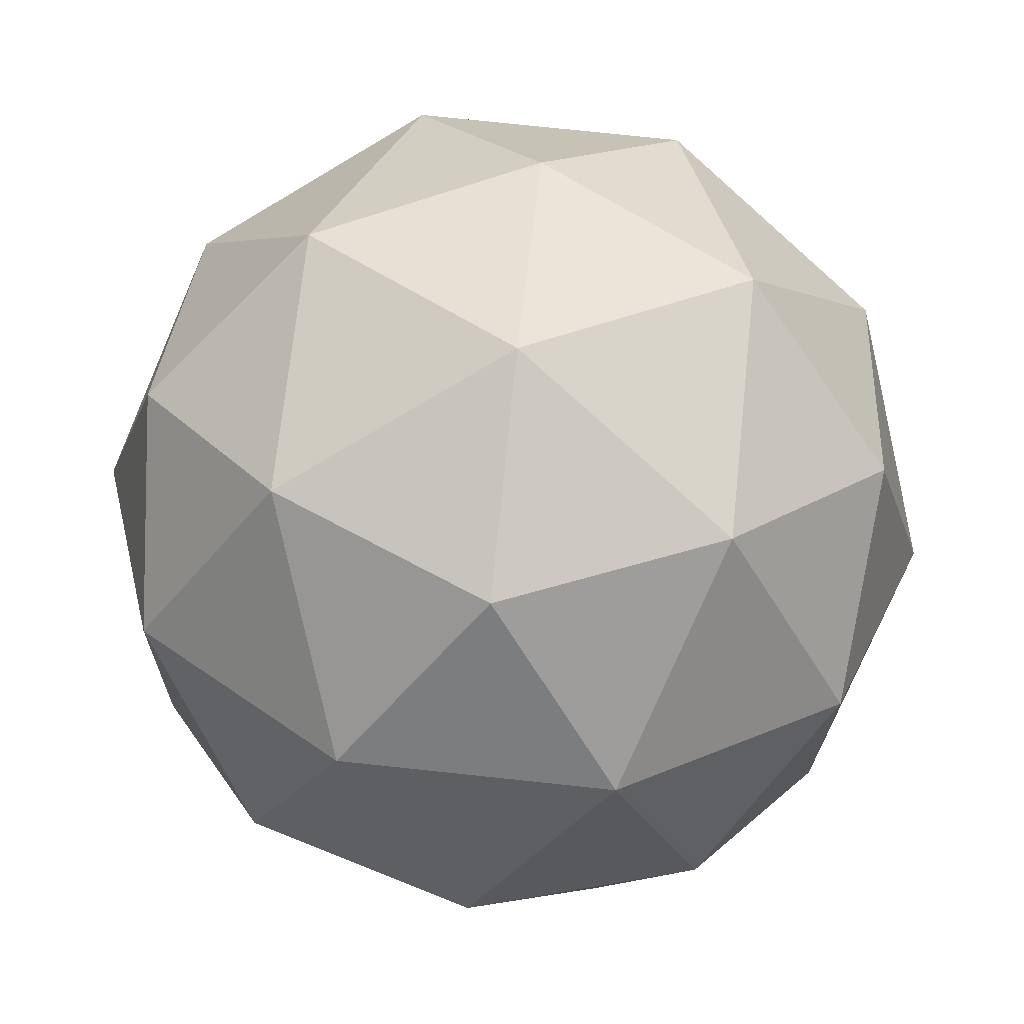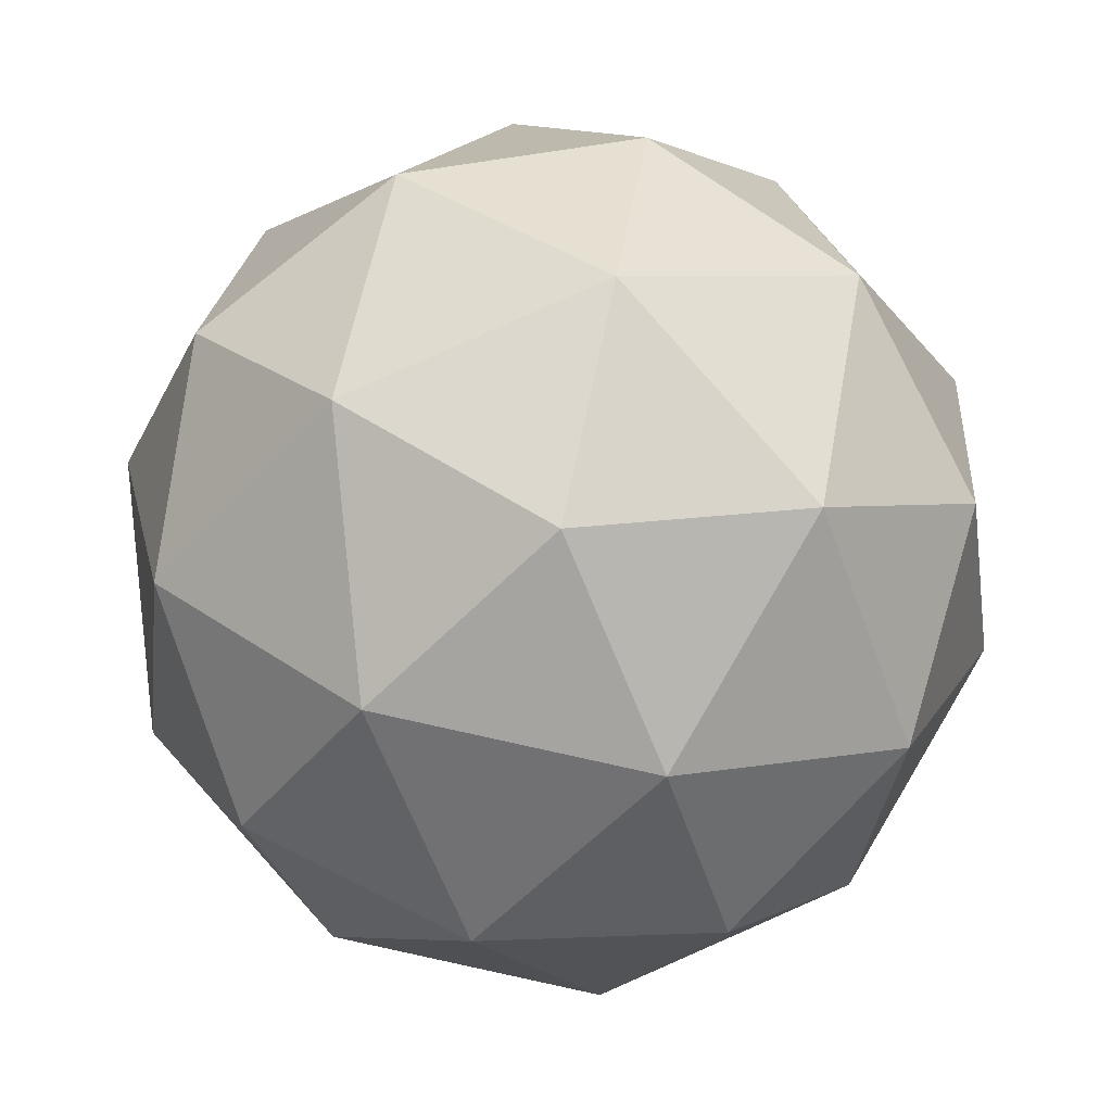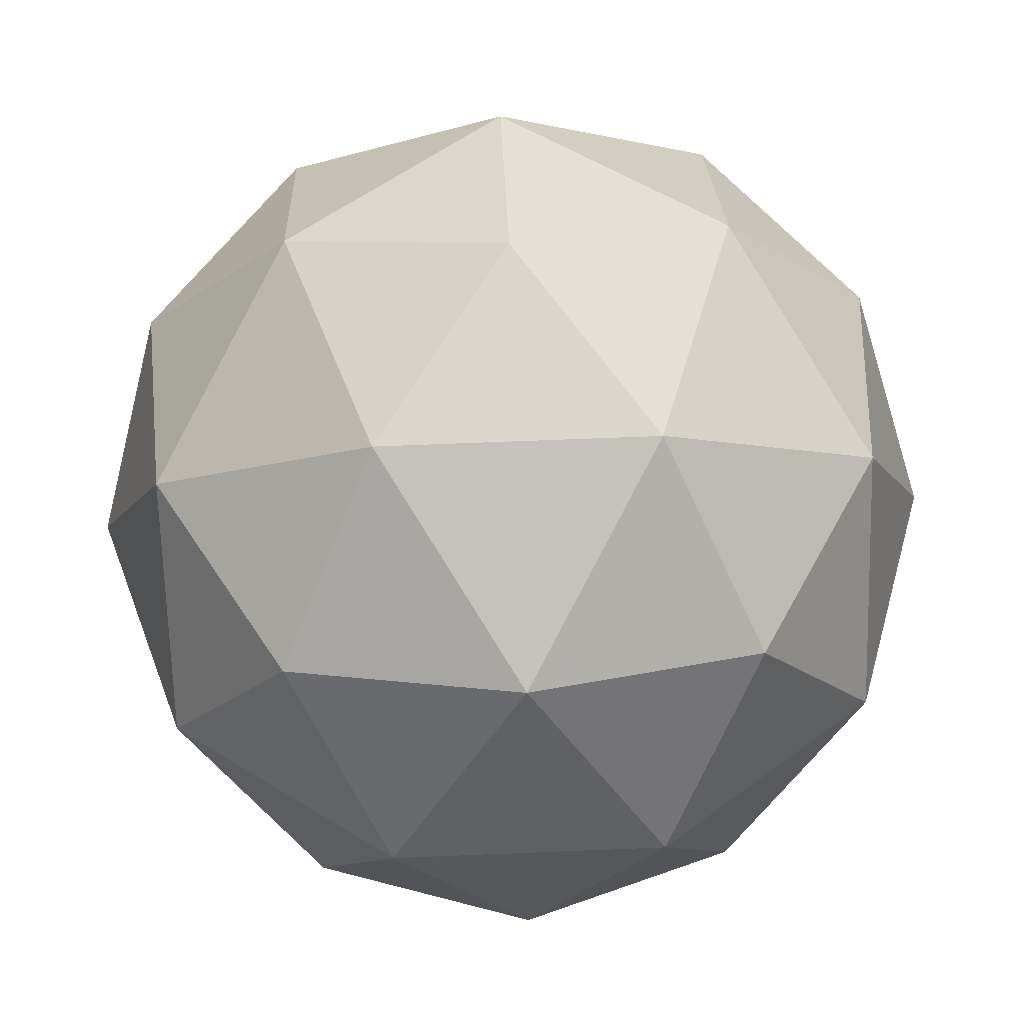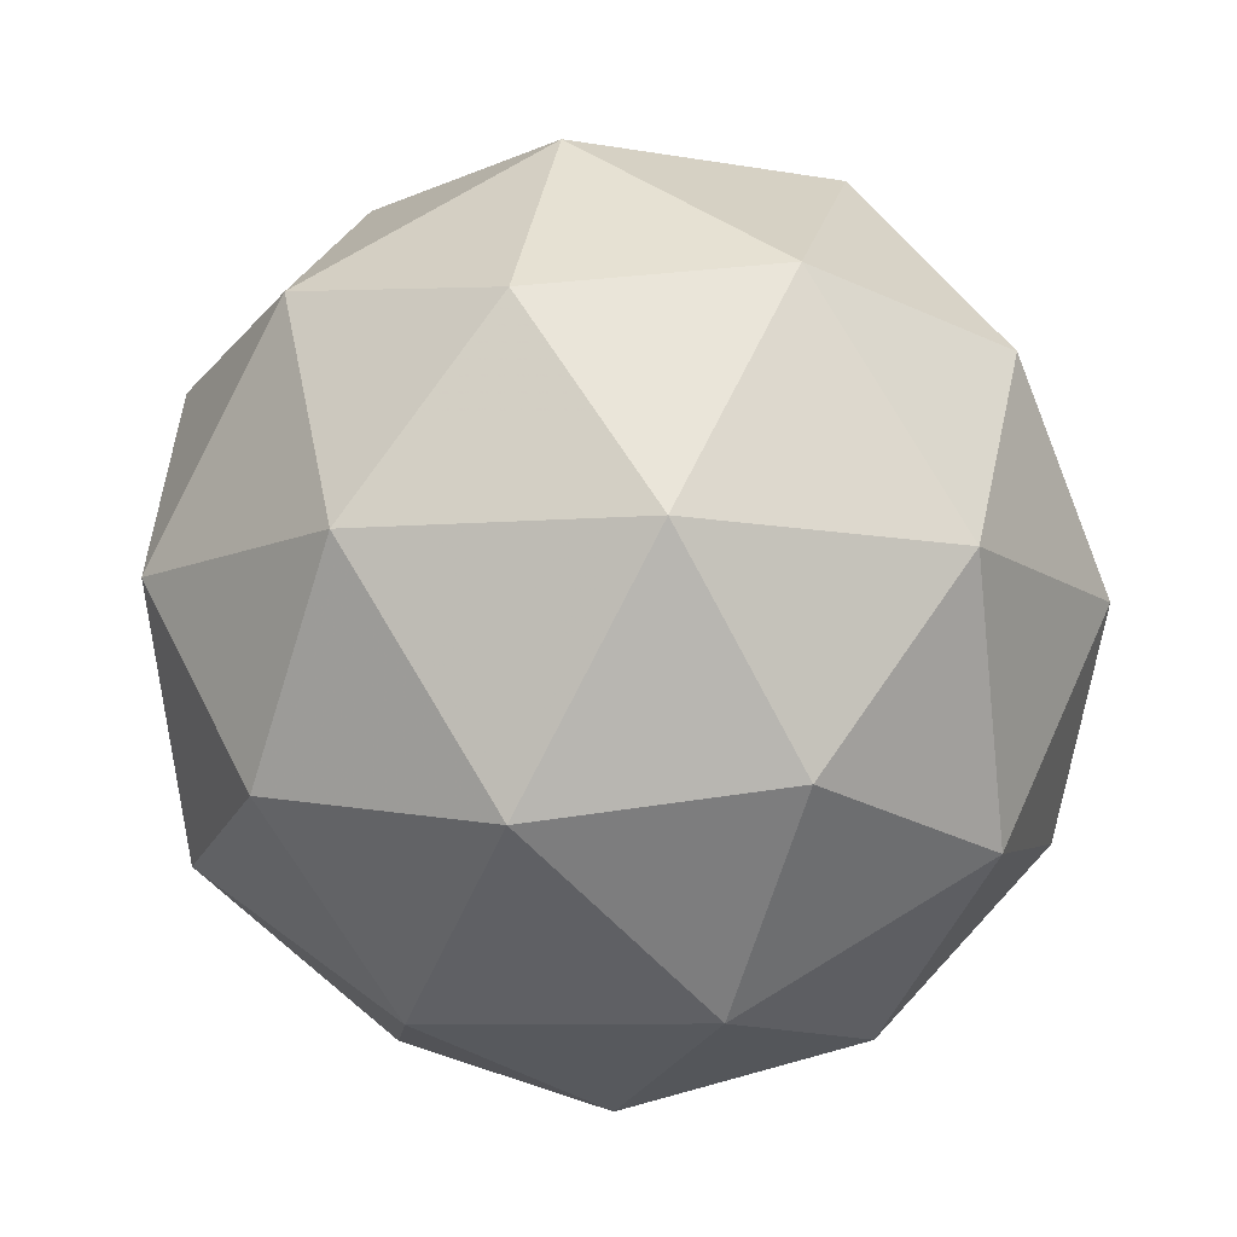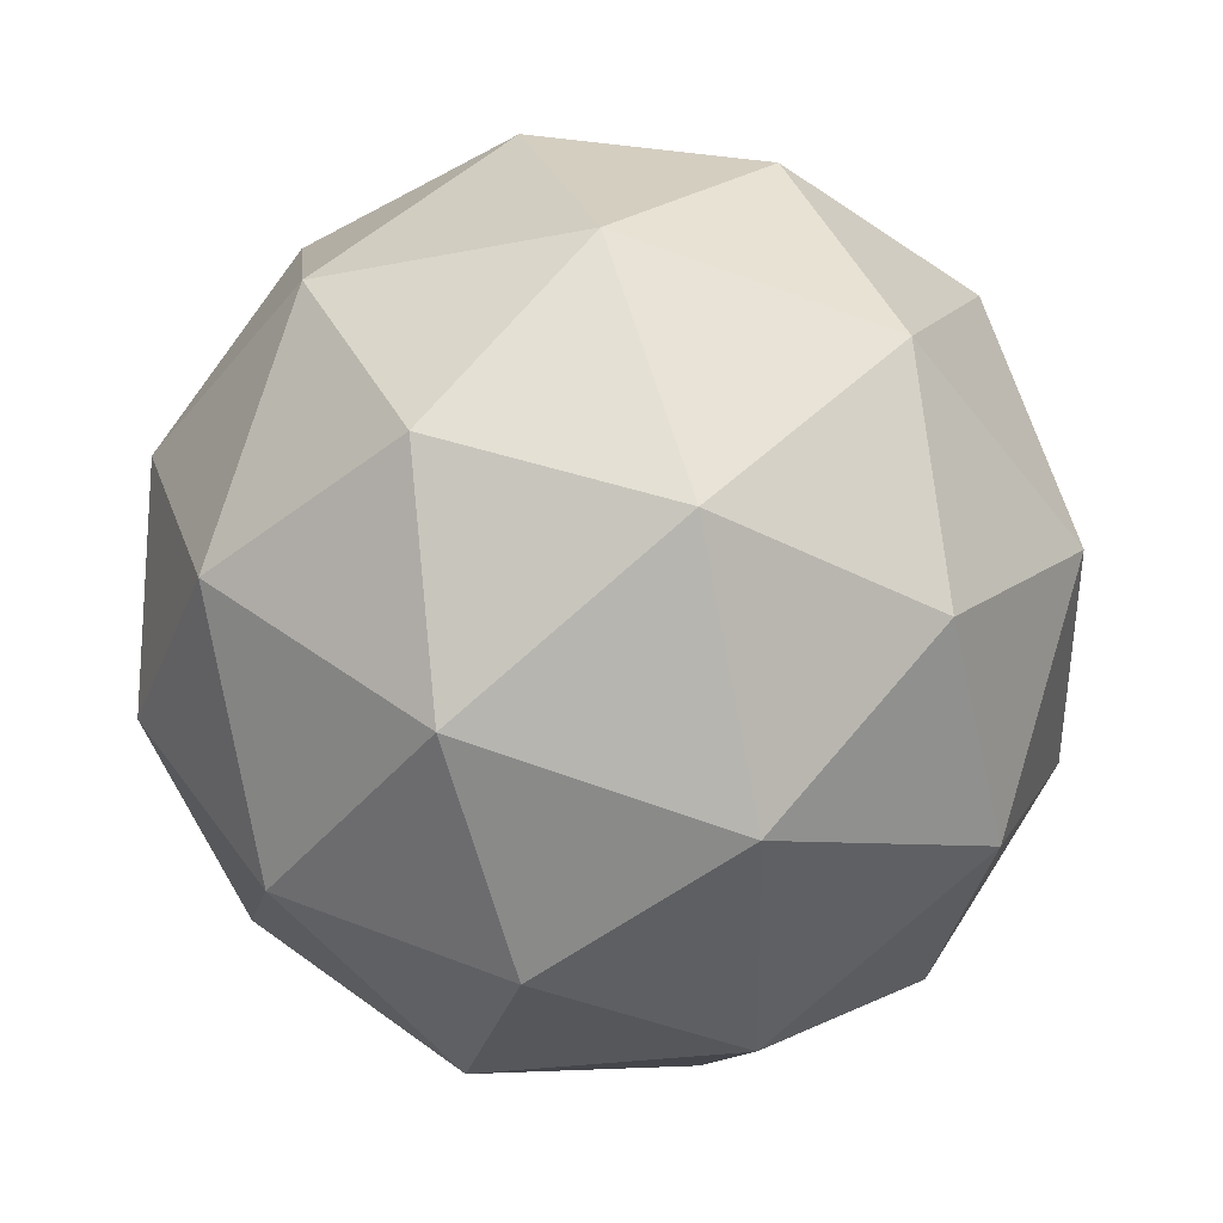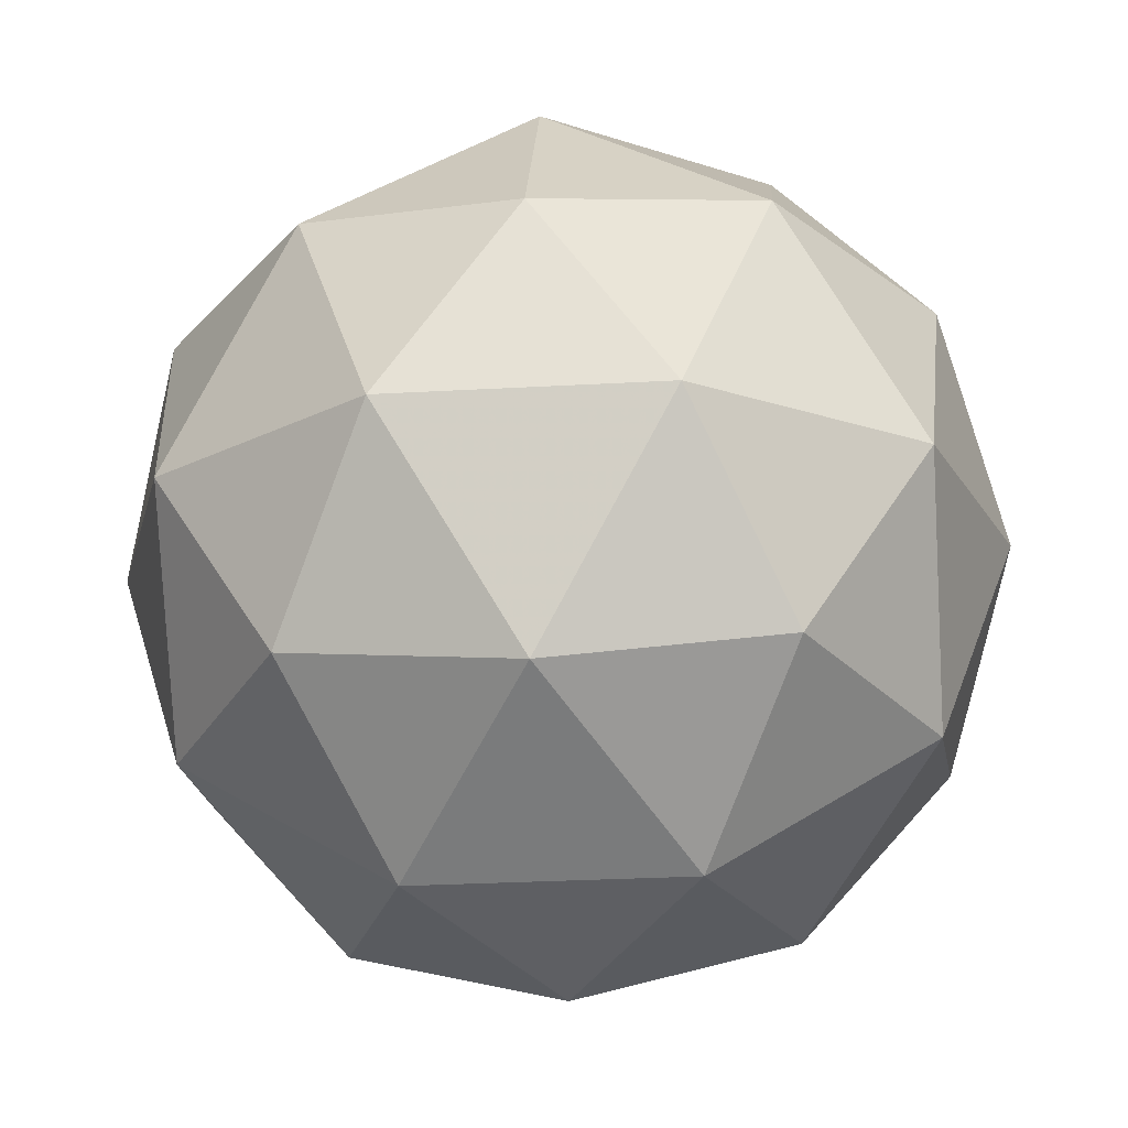
<metadata>
{"format":"obj","ext":"obj","renderer":"f3d","projection":"perspective","resolution":1024,"background":"white","views":[{"elev":-5.2,"azim":55.4,"up":"+Y"},{"elev":-79.3,"azim":15.1,"up":"+Z"},{"elev":-22.6,"azim":-153.0,"up":"+Z"},{"elev":60.0,"azim":-38.9,"up":"+Z"},{"elev":-2.9,"azim":-105.0,"up":"+Y"},{"elev":-50.8,"azim":-61.5,"up":"+Y"}]}
</metadata>
<code>
v 3.568 -1.539 -4.053
v 3.52 -1.53 -3.985
v 3.603 -1.542 -3.976
v 3.628 -1.596 -4.035
v 3.56 -1.618 -4.08
v 3.494 -1.577 -4.049
v 3.549 -1.582 -3.925
v 3.616 -1.622 -3.956
v 3.59 -1.67 -4.021
v 3.507 -1.658 -4.03
v 3.482 -1.604 -3.97
v 3.541 -1.661 -3.953
v 3.591 -1.53 -4.016
v 3.542 -1.523 -4.022
v 3.562 -1.525 -3.976
v 3.498 -1.546 -4.02
v 3.527 -1.551 -4.06
v 3.606 -1.562 -4.051
v 3.626 -1.563 -4.006
v 3.566 -1.575 -4.078
v 3.601 -1.608 -4.067
v 3.522 -1.597 -4.076
v 3.491 -1.561 -3.973
v 3.476 -1.589 -4.011
v 3.58 -1.555 -3.941
v 3.531 -1.548 -3.946
v 3.634 -1.611 -3.994
v 3.619 -1.579 -3.96
v 3.579 -1.651 -4.059
v 3.618 -1.639 -4.032
v 3.491 -1.621 -4.046
v 3.53 -1.645 -4.064
v 3.509 -1.592 -3.938
v 3.587 -1.602 -3.93
v 3.611 -1.654 -3.986
v 3.547 -1.675 -4.029
v 3.484 -1.636 -3.999
v 3.543 -1.625 -3.928
v 3.504 -1.638 -3.954
v 3.583 -1.649 -3.946
v 3.567 -1.677 -3.984
v 3.519 -1.67 -3.989
f 1 14 13
f 2 14 16
f 1 13 18
f 1 18 20
f 1 20 17
f 2 16 23
f 3 15 25
f 4 19 27
f 5 21 29
f 6 22 31
f 2 23 26
f 3 25 28
f 4 27 30
f 5 29 32
f 6 31 24
f 7 33 38
f 8 34 40
f 9 35 41
f 10 36 42
f 11 37 39
f 39 42 12
f 39 37 42
f 37 10 42
f 42 41 12
f 42 36 41
f 36 9 41
f 41 40 12
f 41 35 40
f 35 8 40
f 40 38 12
f 40 34 38
f 34 7 38
f 38 39 12
f 38 33 39
f 33 11 39
f 24 37 11
f 24 31 37
f 31 10 37
f 32 36 10
f 32 29 36
f 29 9 36
f 30 35 9
f 30 27 35
f 27 8 35
f 28 34 8
f 28 25 34
f 25 7 34
f 26 33 7
f 26 23 33
f 23 11 33
f 31 32 10
f 31 22 32
f 22 5 32
f 29 30 9
f 29 21 30
f 21 4 30
f 27 28 8
f 27 19 28
f 19 3 28
f 25 26 7
f 25 15 26
f 15 2 26
f 23 24 11
f 23 16 24
f 16 6 24
f 17 22 6
f 17 20 22
f 20 5 22
f 20 21 5
f 20 18 21
f 18 4 21
f 18 19 4
f 18 13 19
f 13 3 19
f 16 17 6
f 16 14 17
f 14 1 17
f 13 15 3
f 13 14 15
f 14 2 15

</code>
